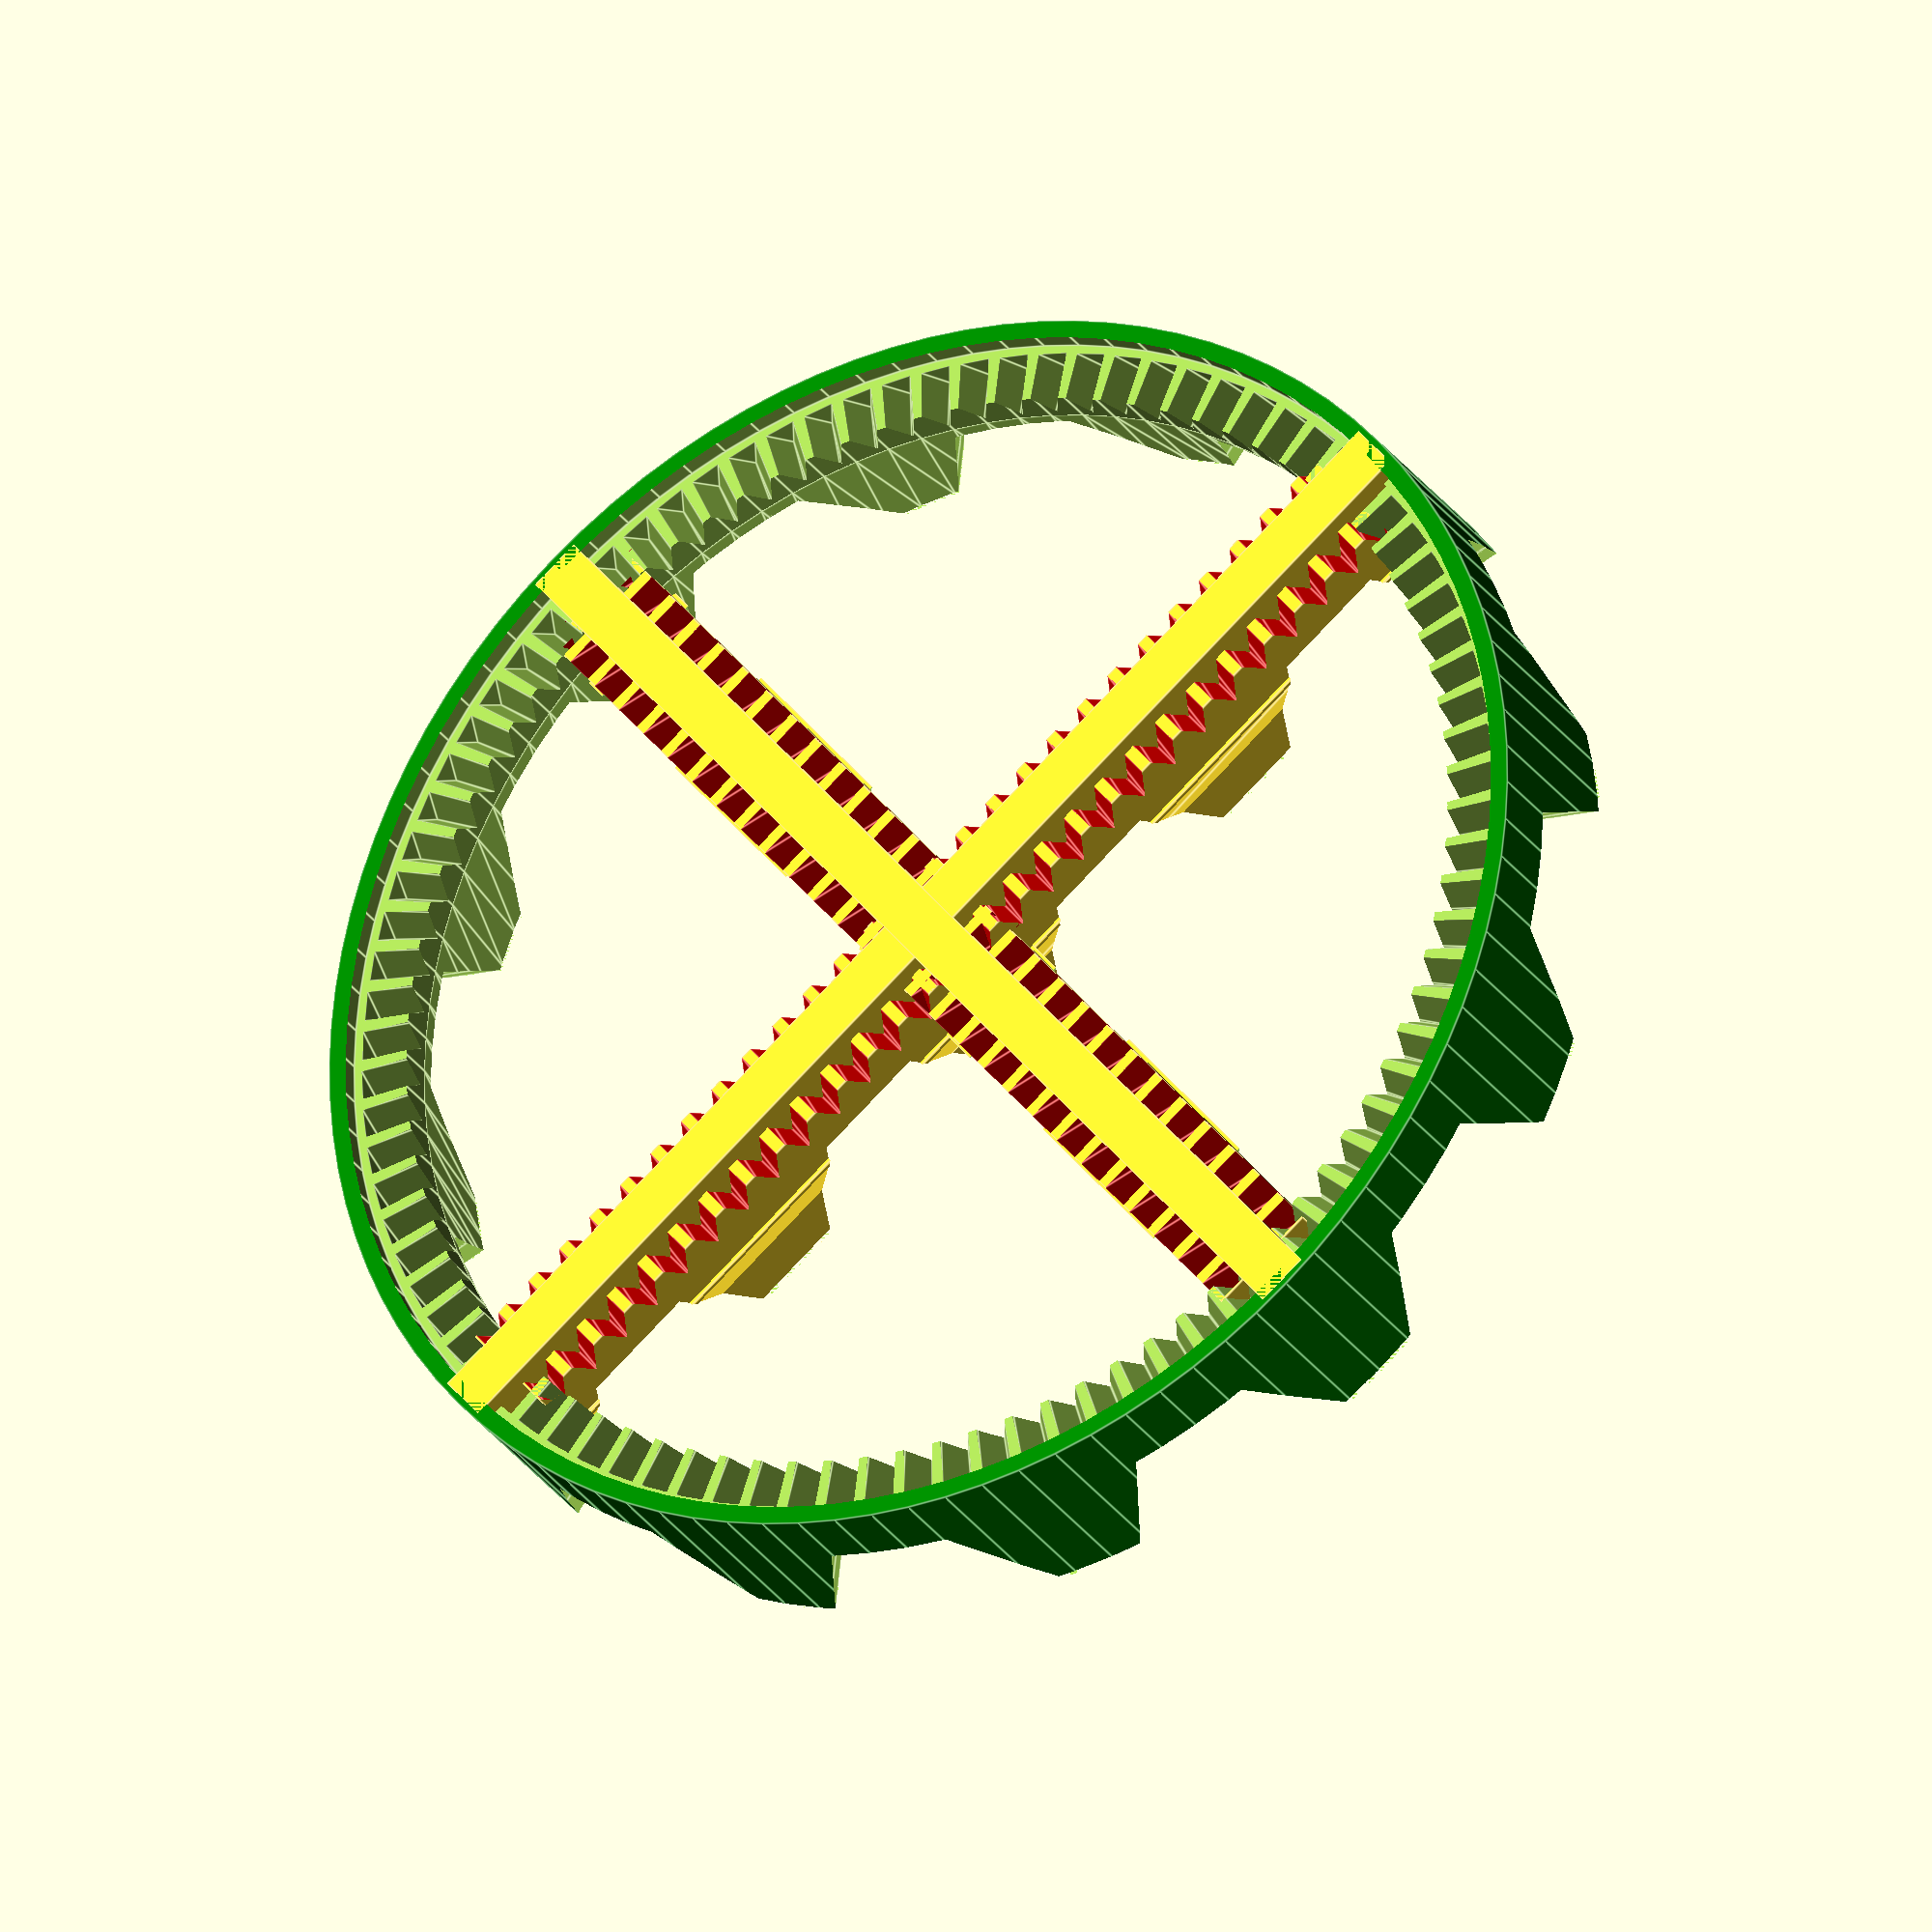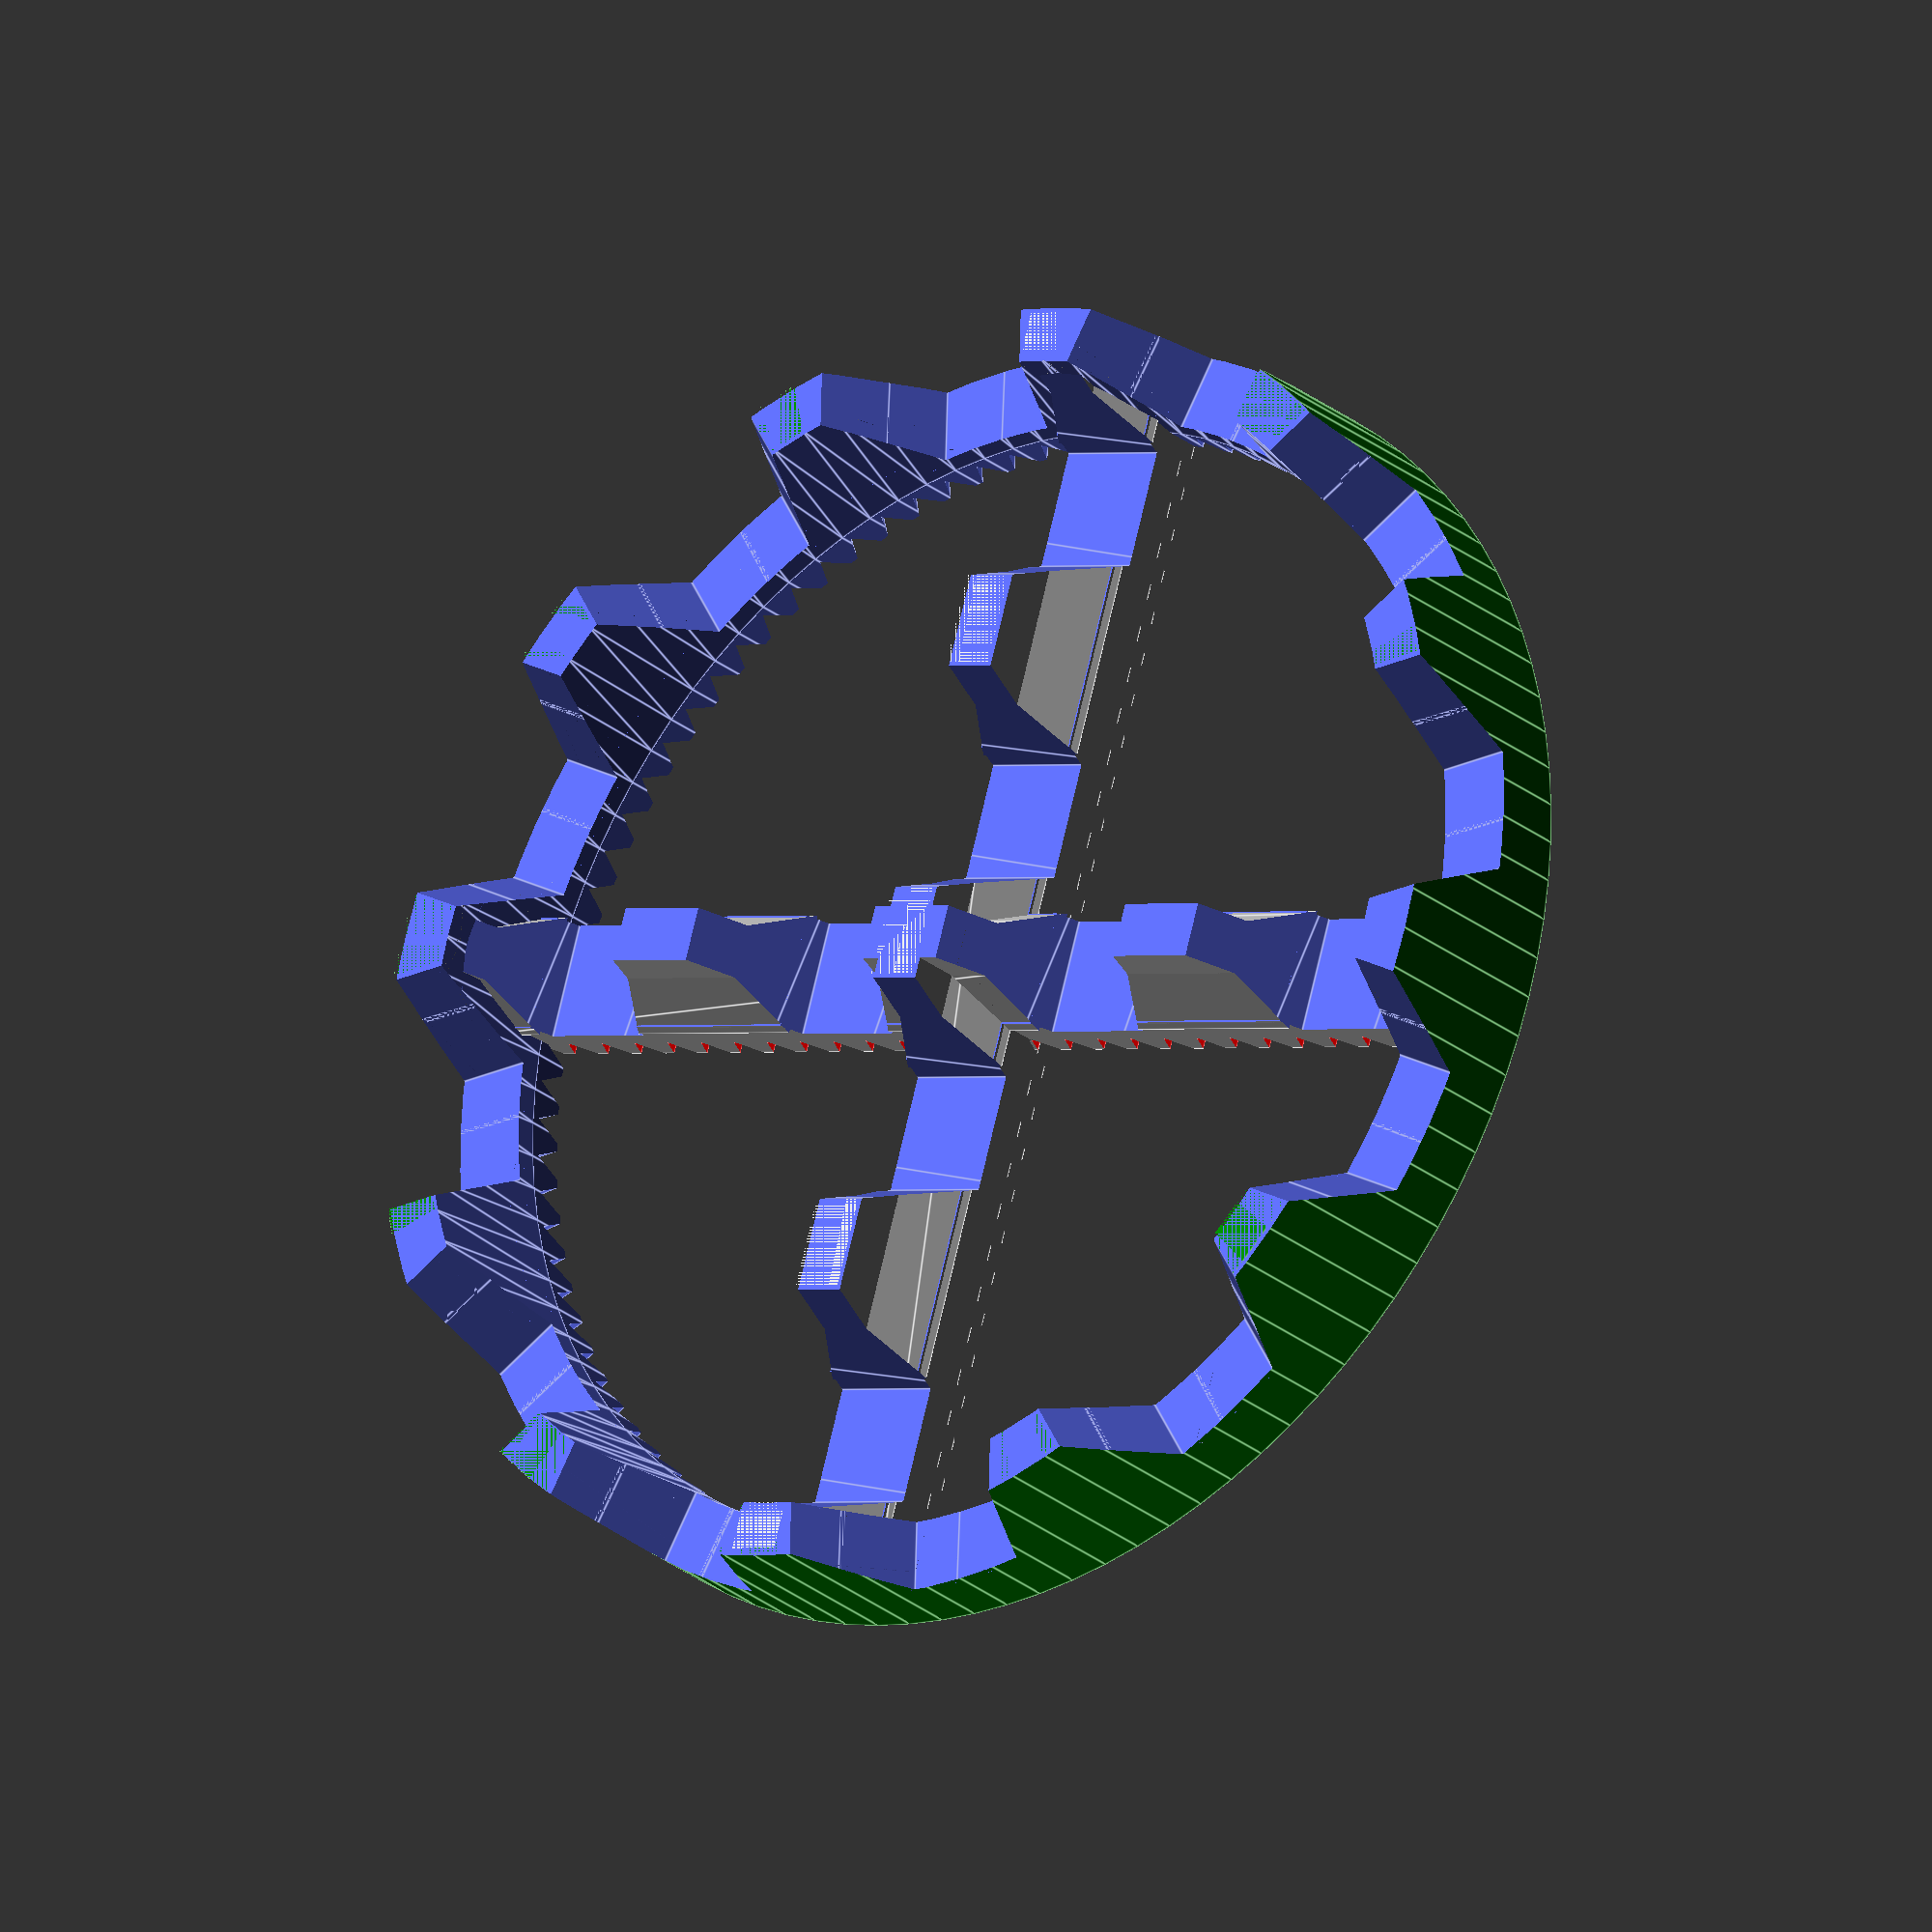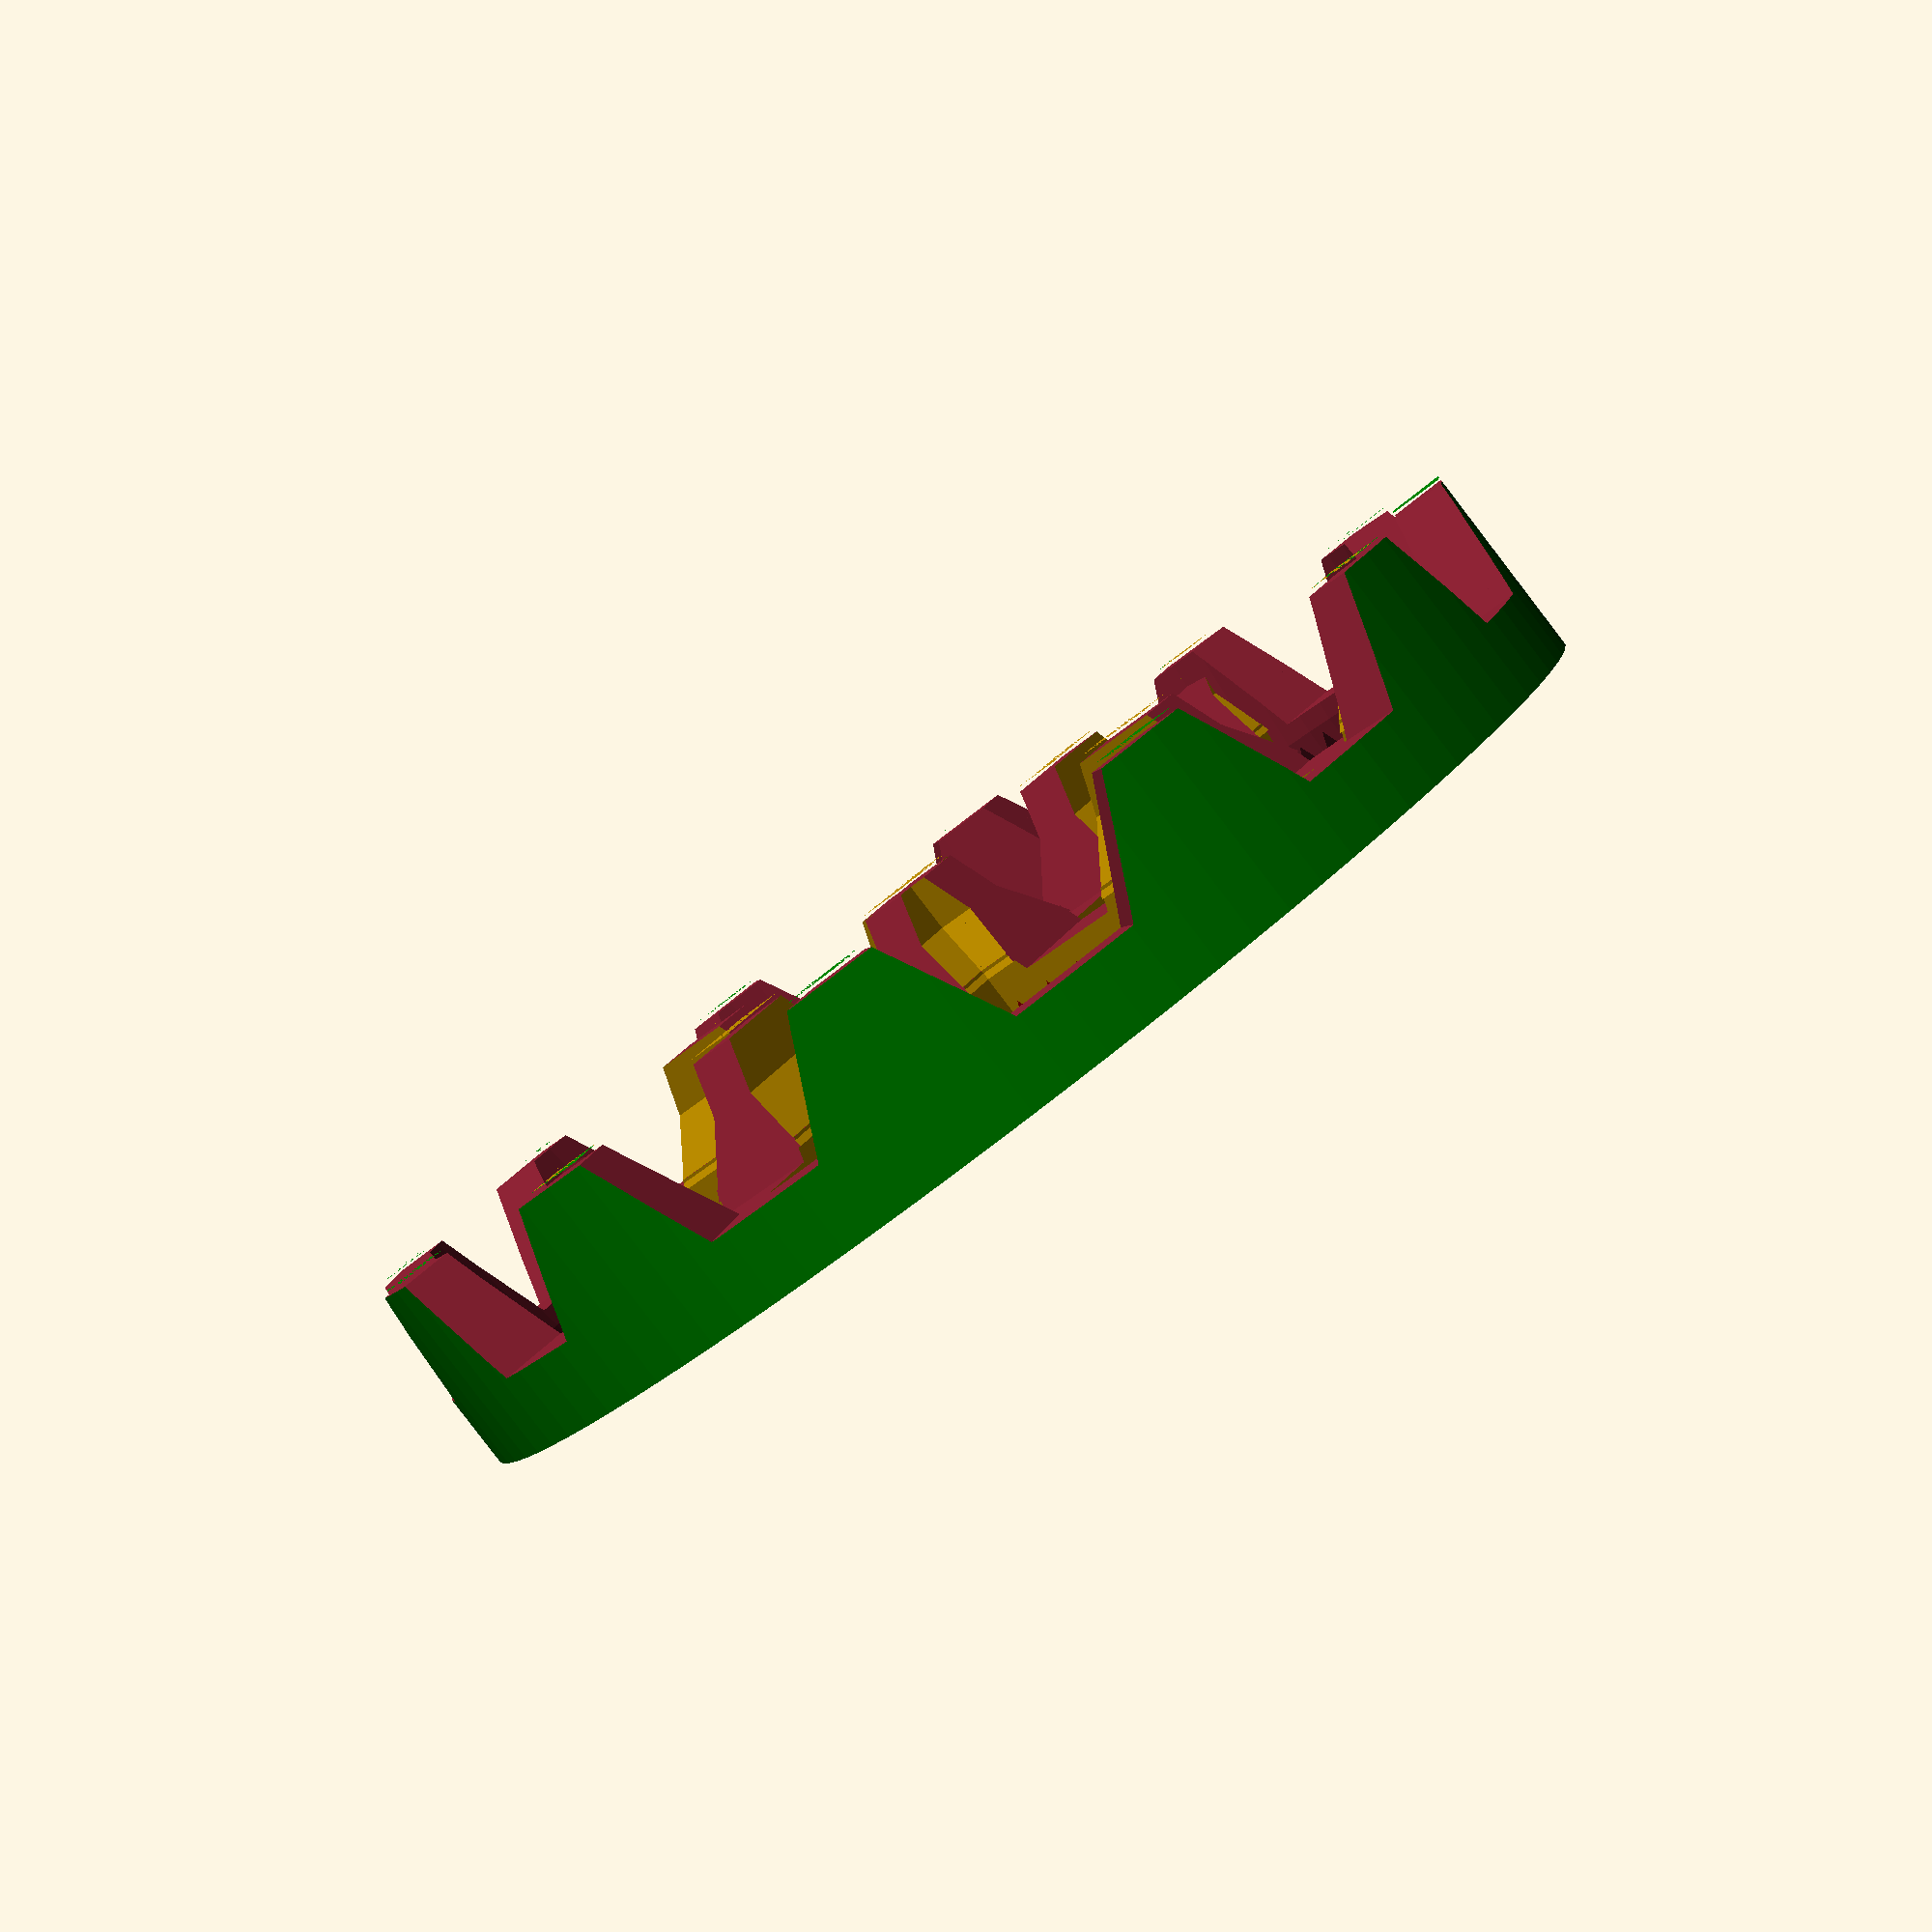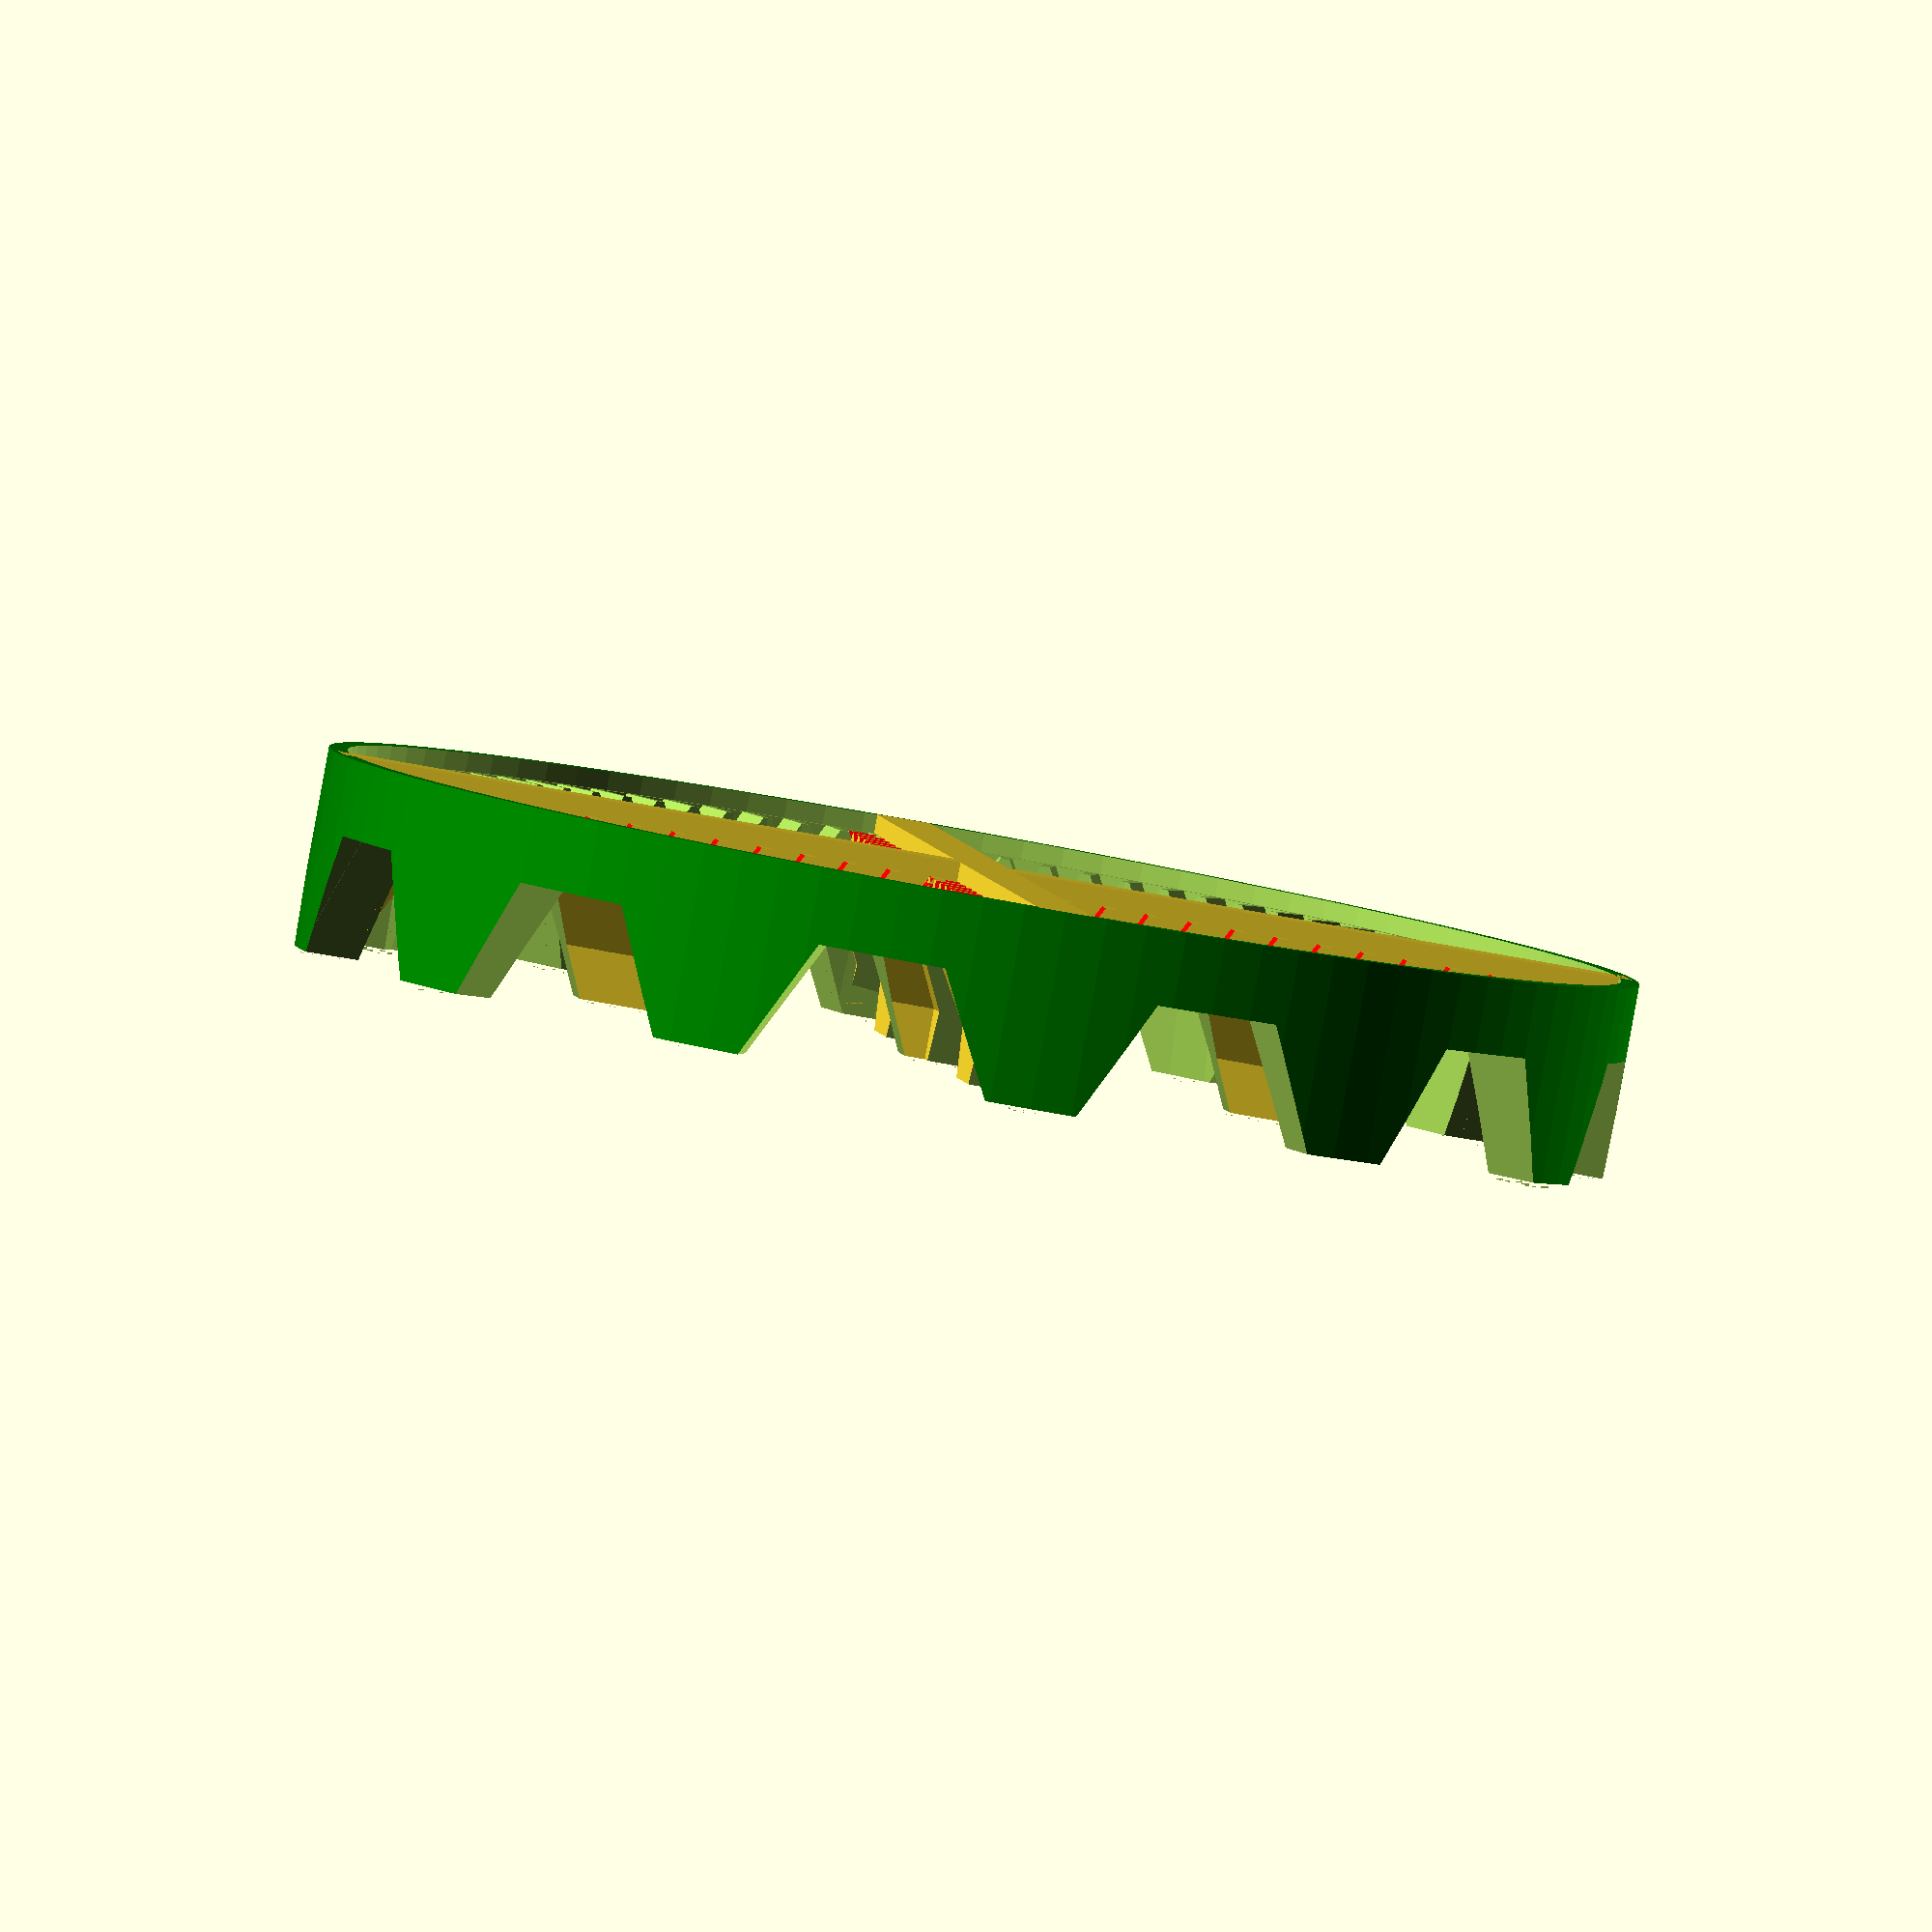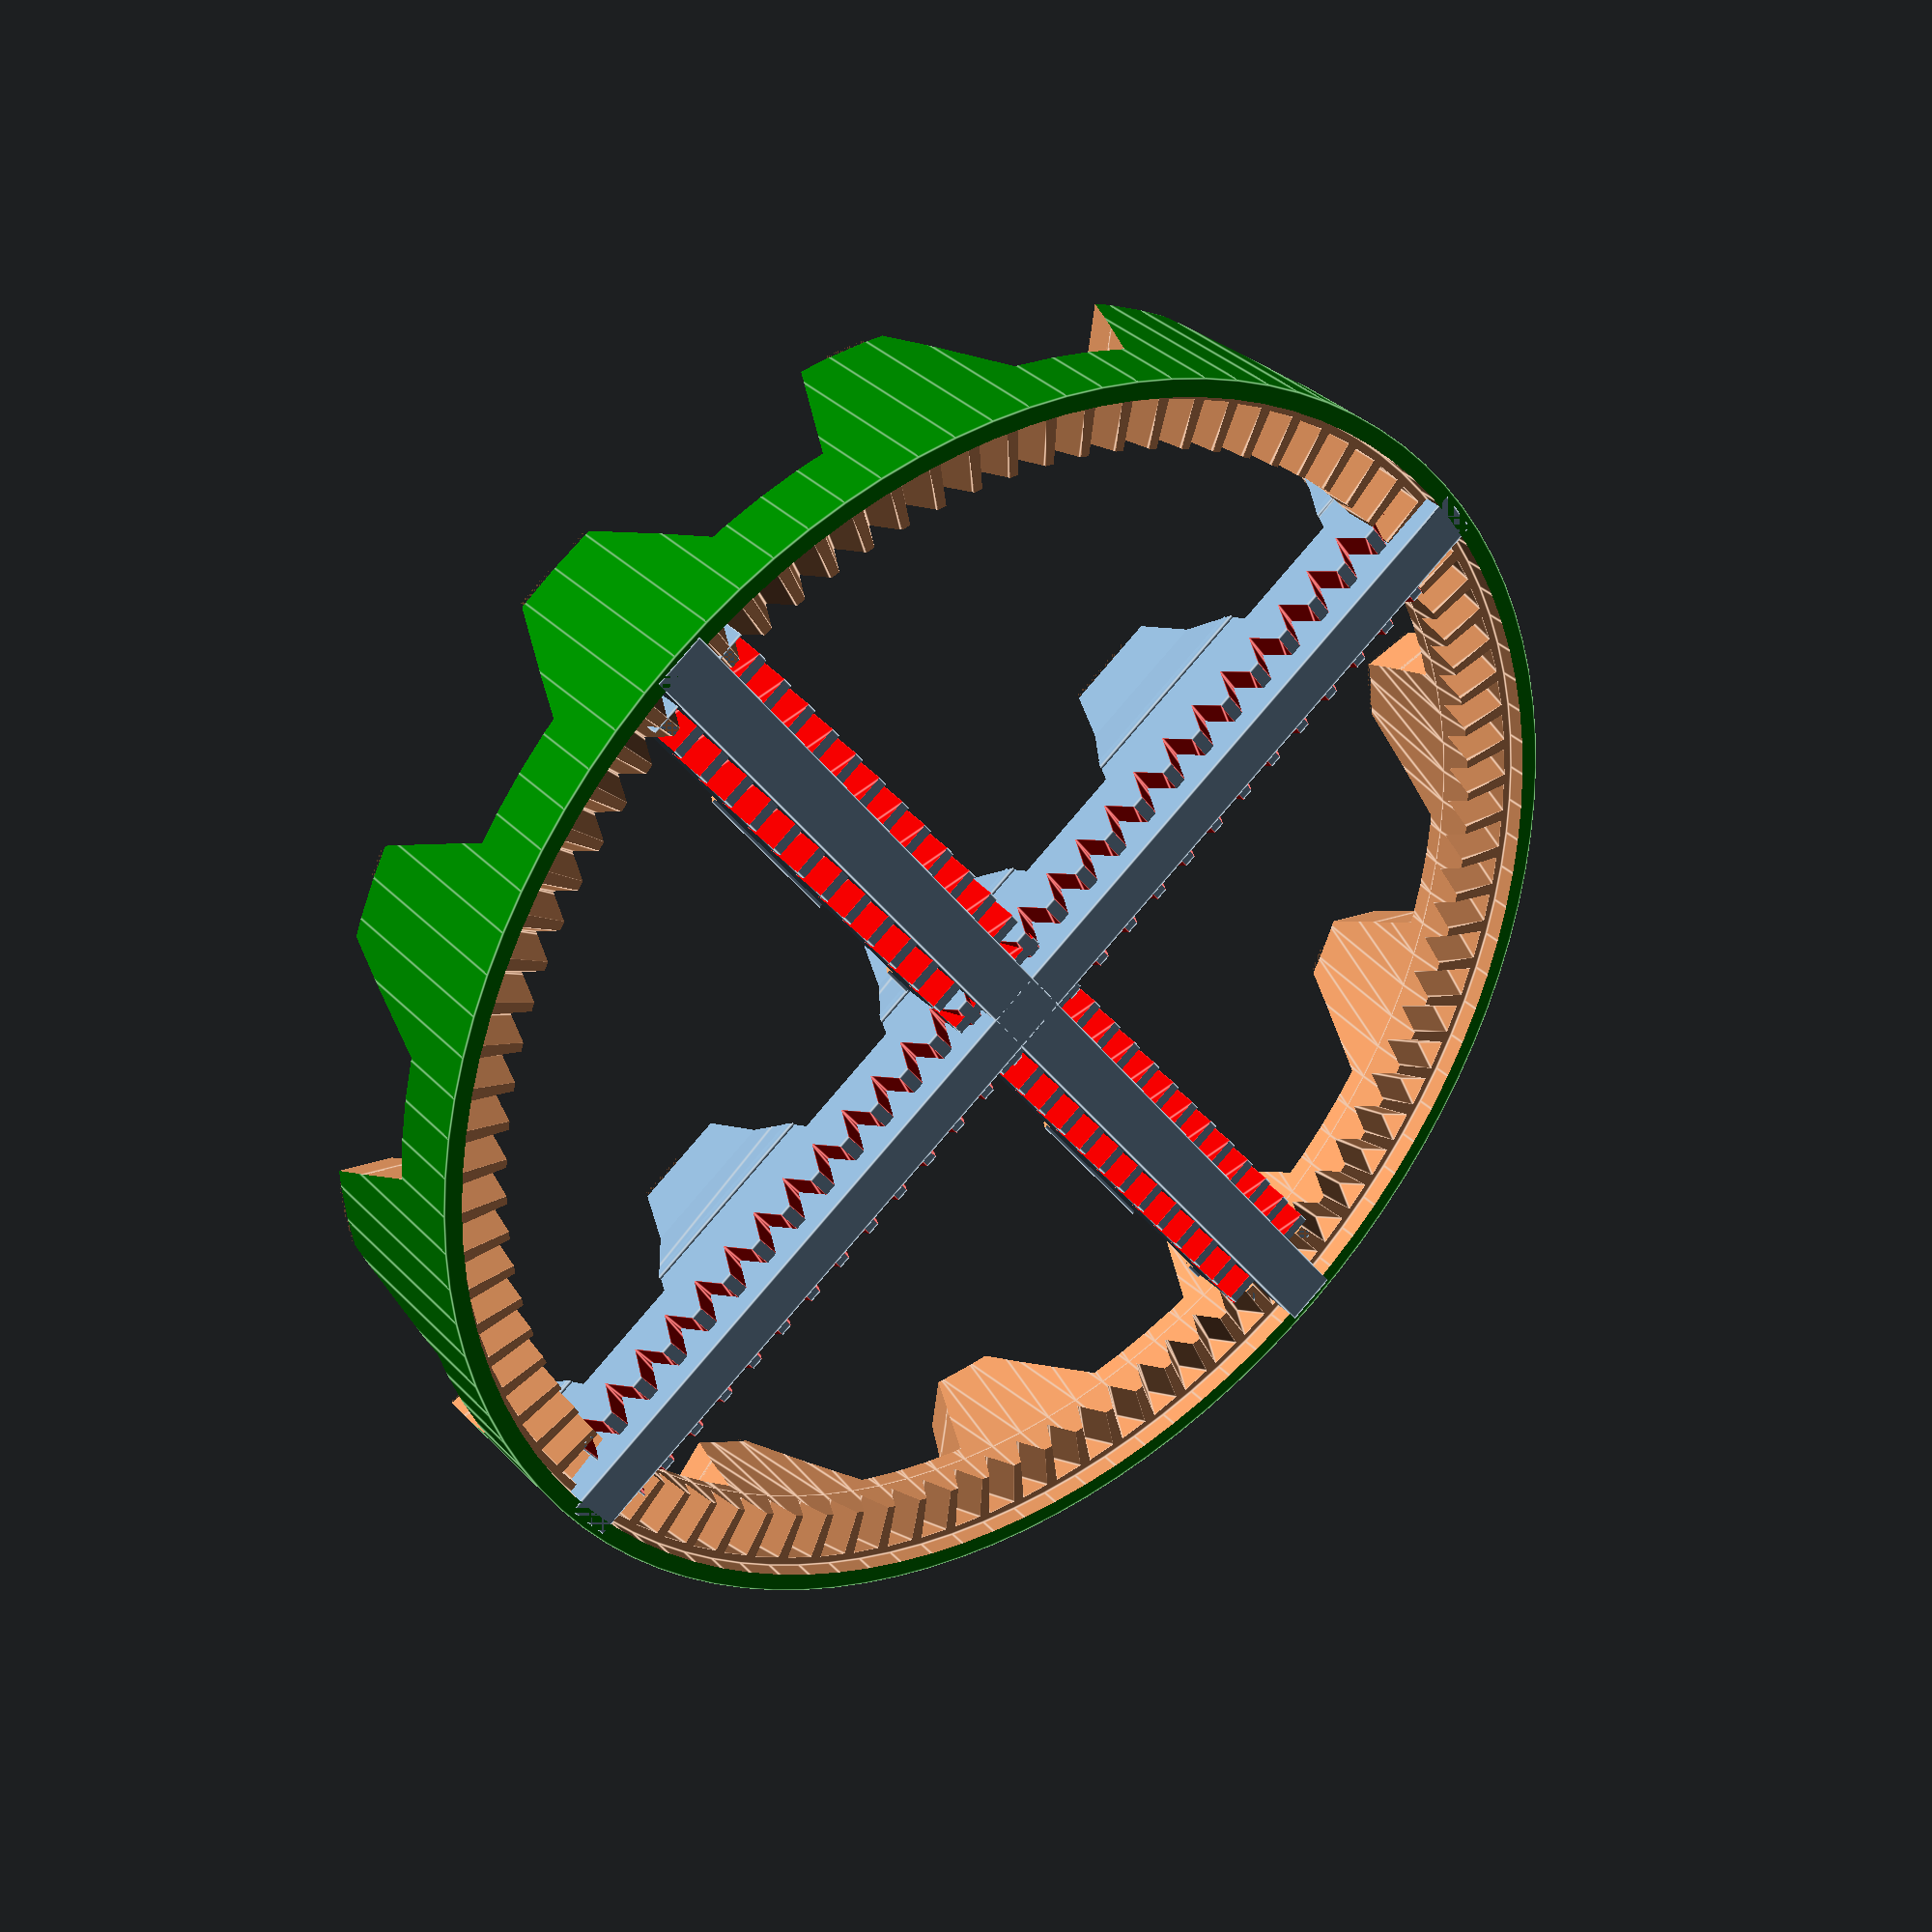
<openscad>

//6inch diameter
//1/8 dough
//makes 2
//The dough is typically 6inch in diameter + .25 overhang +  0.5 lost to filling depth
dough_radius=25.4*2.83;
press_seam_width=25.4*.25;
press_seam_height=25.4*.125;
press_cut_width=2;
press_cut_height=2;
press_height=25.4*.87;

seam_ridge_width=3.55625;
seam_ridge_depth=3.4;
$fn=100;

difference(){
    union(){
        difference(){
                difference(){
                            color("green")
                            cylinder(r1=dough_radius, r2=dough_radius, h=press_height);
                            
                            translate([0,0,-1])
                            cylinder(r1=dough_radius-press_seam_width-press_cut_width, r2=dough_radius-press_seam_width-press_cut_width, h=press_height+2);
                                
                            translate([0,0,press_height-press_cut_height])
                            cylinder(r1=dough_radius-press_cut_width, r2=dough_radius-press_cut_width, h=press_seam_height);
                    
                            translate([0,0,press_height-press_cut_height+.1]){
                                for (i = [0:120]) {
                                    triangle_points =[[0,0],
                                    [seam_ridge_width/2,seam_ridge_depth],
                                    [seam_ridge_width,0]];
                                    rotate([-90,0,4 * i])
                                    linear_extrude(height = dough_radius-3)
                                    polygon(triangle_points,[],10);
                                }
                            }

                            translate([0,0,-.1])
                            cylinder(r1=dough_radius-6, r2=dough_radius-press_seam_width-press_cut_width, h=press_height-6);
                         
                    }
            
            
            for(i = [0:11]){
                rotate([0,0,15 + 30*i])
                translate([dough_radius/6,0,-.1]){
                    scale([1,1,1.15])
                    rotate([90,0,90])
                    linear_extrude(height = 1000, center = true, convexity = 10, twist = 0)
                    circle(14,$fn=6);
                    /*
                    triangle_points =[  [0,0],
                                        [dough_radius/4,dough_radius/4],
                                        [dough_radius/4,0]];
                    rotate([90,225,0])
                    linear_extrude(height = dough_radius+10)
                    polygon(triangle_points,[],10);
                    */
                }
            }
        }

        for(j = [0:1]){
            rotate([0,0,90*j])
            difference(){
                union(){
                    difference(){
                        translate([-press_seam_width,-dough_radius+press_seam_width,0])
                        cube([press_seam_width*2,dough_radius*2-(press_seam_width*2),press_height-press_cut_height]);

                        translate([press_seam_width,0,press_height-press_cut_height+.1]){    
                            triangle_points =[[0,0],[seam_ridge_width/2,seam_ridge_depth],[seam_ridge_width,0]];
                            rotate([-90,0,90])
                            for(i = [-40:40]){
                                color("red")
                                translate([i*(seam_ridge_width+1.2),0,-.1])
                                linear_extrude(height = press_seam_width*2.2)
                                polygon(triangle_points,[],10);
                            }
                        }

                        translate([0,0,-.1])
                        cylinder(r1=dough_radius-4, r2=dough_radius-press_seam_width, h=press_height-10);           
                    }
                     
                    translate([-3,-dough_radius*.99,0])
                    cube([6,dough_radius*1.98,press_height]);
                            
                    translate([press_seam_width,dough_radius*.965,press_height-9]){
                        triangle_points =[[-.4,0]
                        ,[press_seam_width,press_seam_width*2]
                        ,[press_seam_width,0]];
                        rotate([90,180,0])
                        linear_extrude(height = dough_radius*1.93)
                        polygon(triangle_points,[],10);
                    }
                            
                    translate([-press_seam_width,-dough_radius*.965,press_height-9]){
                        triangle_points =[[-.4,0],[press_seam_width,press_seam_width*2],[press_seam_width,0]];
                        rotate([90,180,180])
                        linear_extrude(height = dough_radius*1.93)
                        polygon(triangle_points,[],10);
                    }
                }
                
                for(i = [-3:8]){
                    translate([-dough_radius/2,(dough_radius/2) * i +18,-.1]){
                    scale([1,1,1.3])
                    rotate([90,0,90])
                    linear_extrude(height = 100, center = true, convexity = 10, twist = 0)
                    circle(13,$fn=6);
                    }
                }
            }
        }
    }
translate([-dough_radius*1.5,-dough_radius*1.5,0])
cube([dough_radius*3,dough_radius*3,.5]);
}

</openscad>
<views>
elev=209.0 azim=51.4 roll=152.2 proj=o view=edges
elev=206.5 azim=73.2 roll=321.6 proj=o view=edges
elev=86.2 azim=53.6 roll=217.5 proj=p view=solid
elev=87.2 azim=82.8 roll=349.7 proj=o view=solid
elev=326.4 azim=323.8 roll=323.9 proj=p view=edges
</views>
